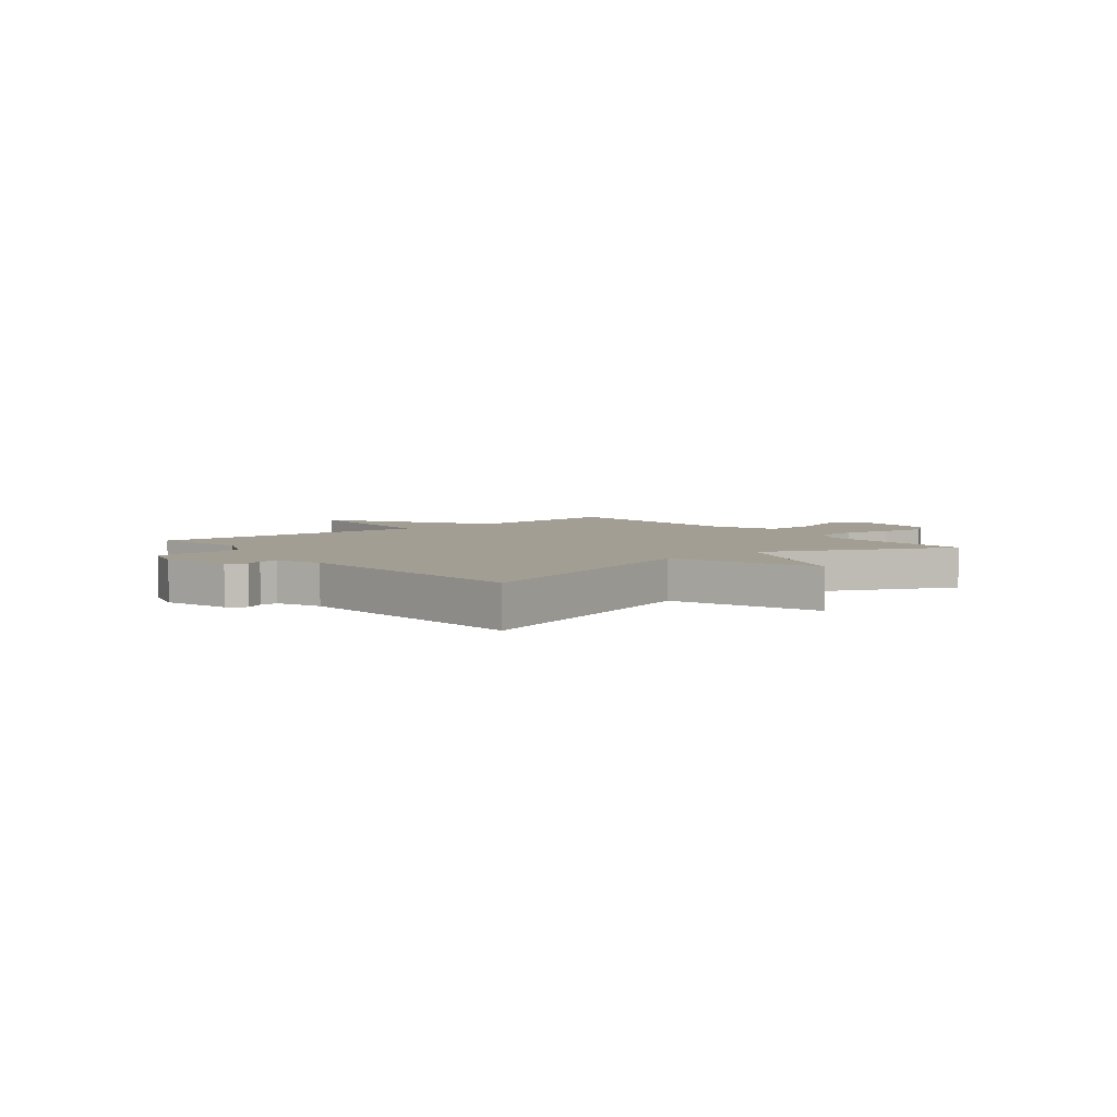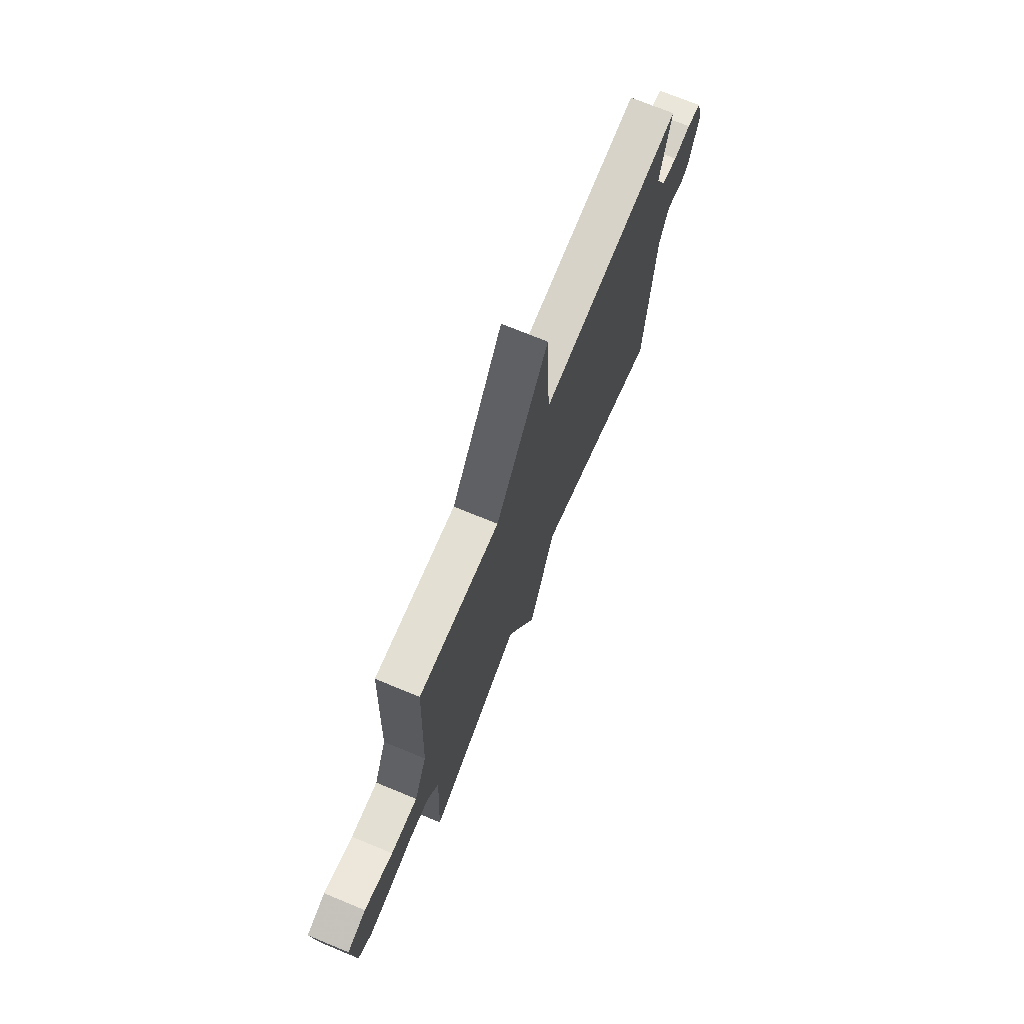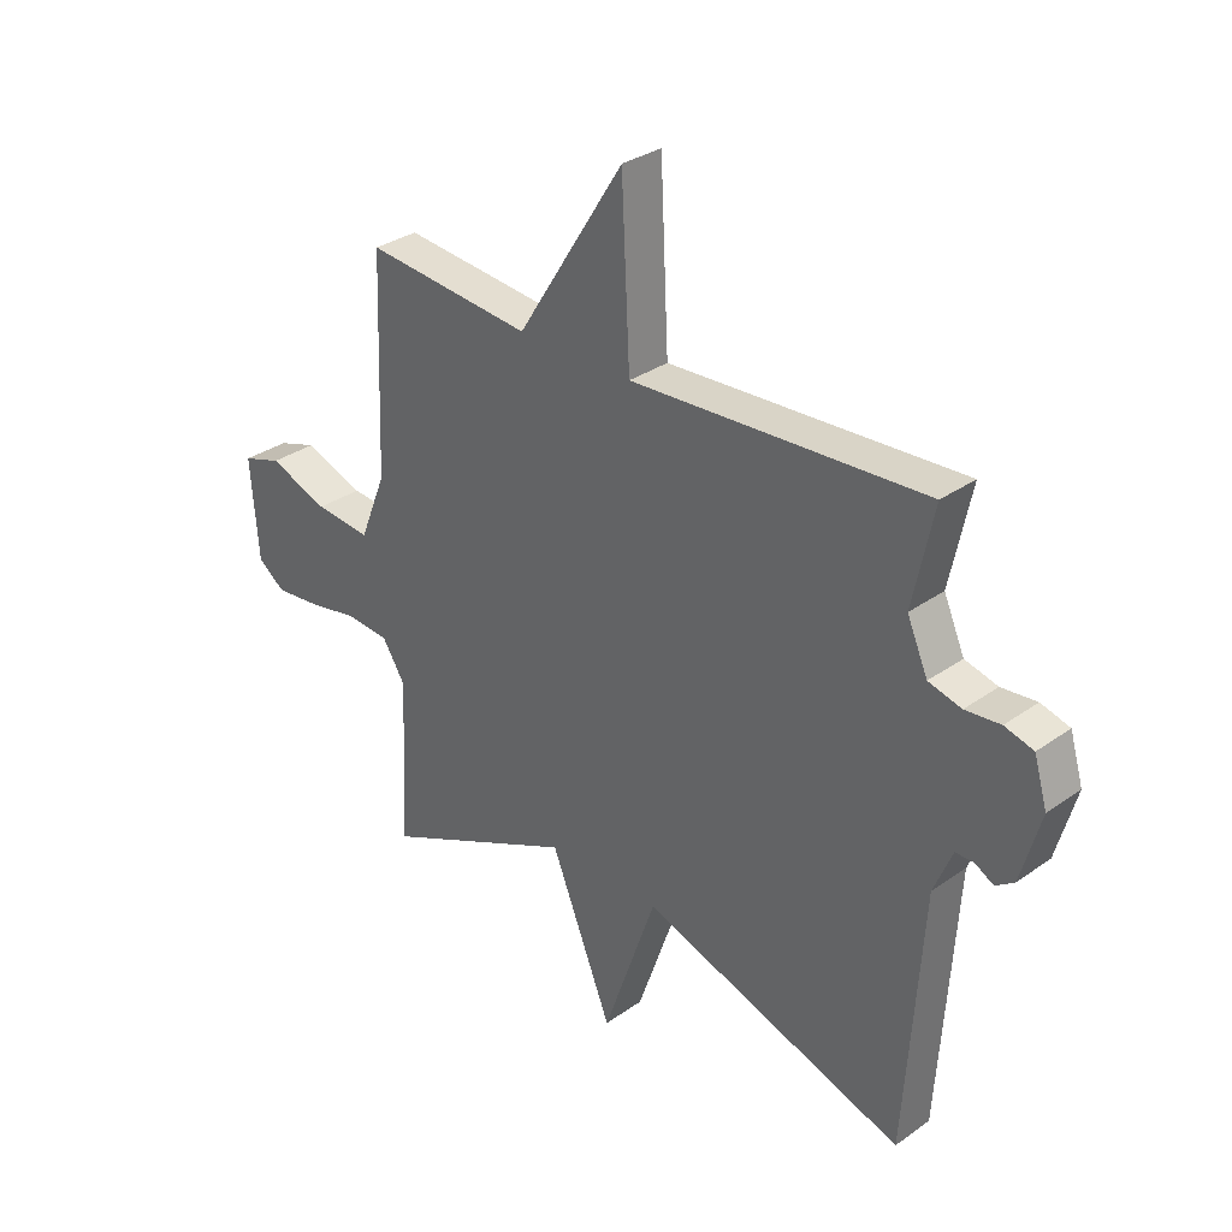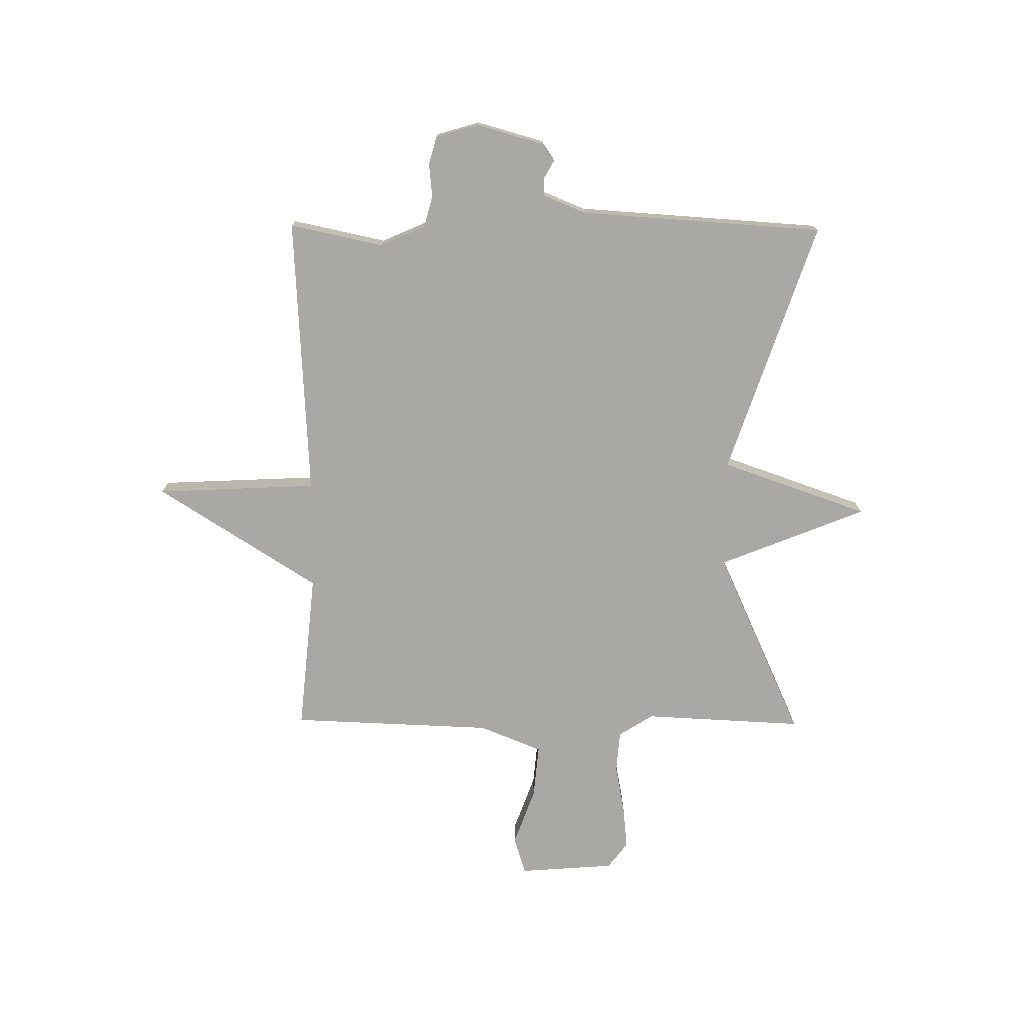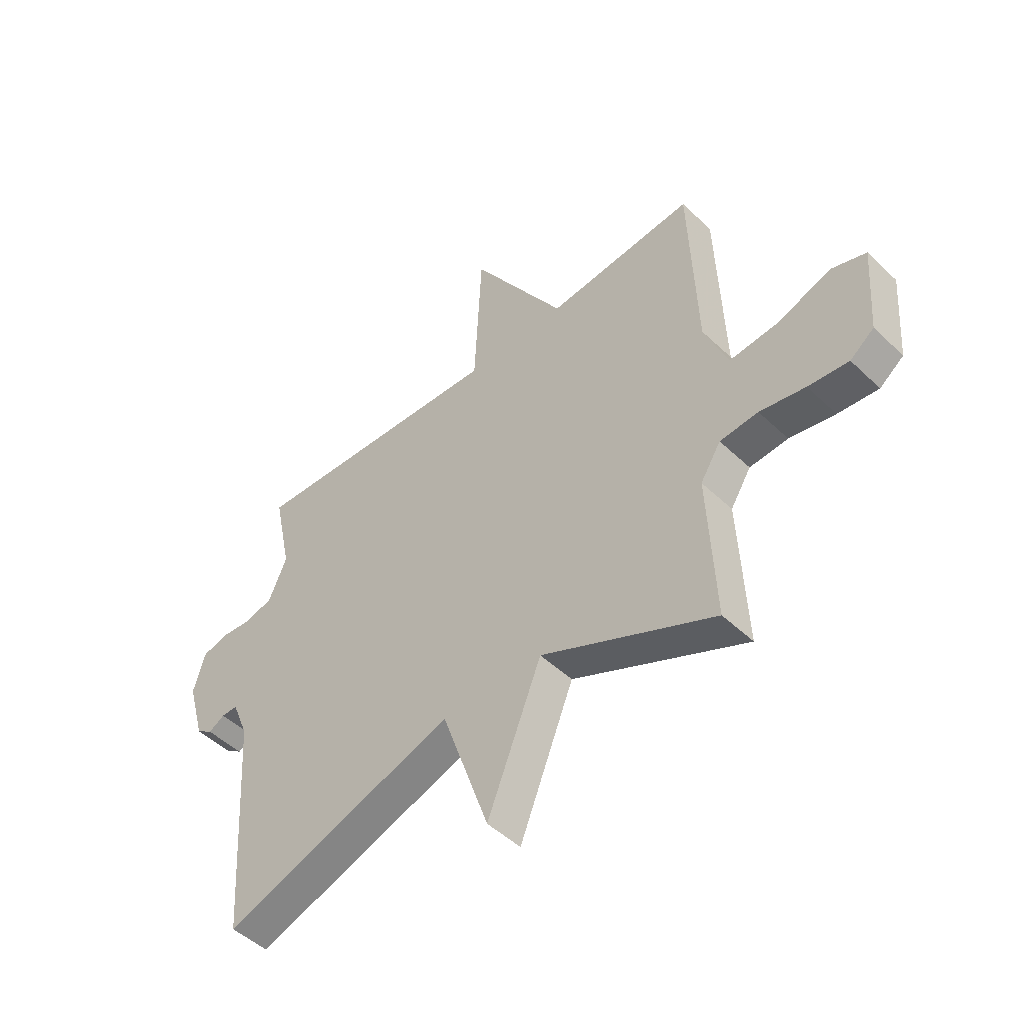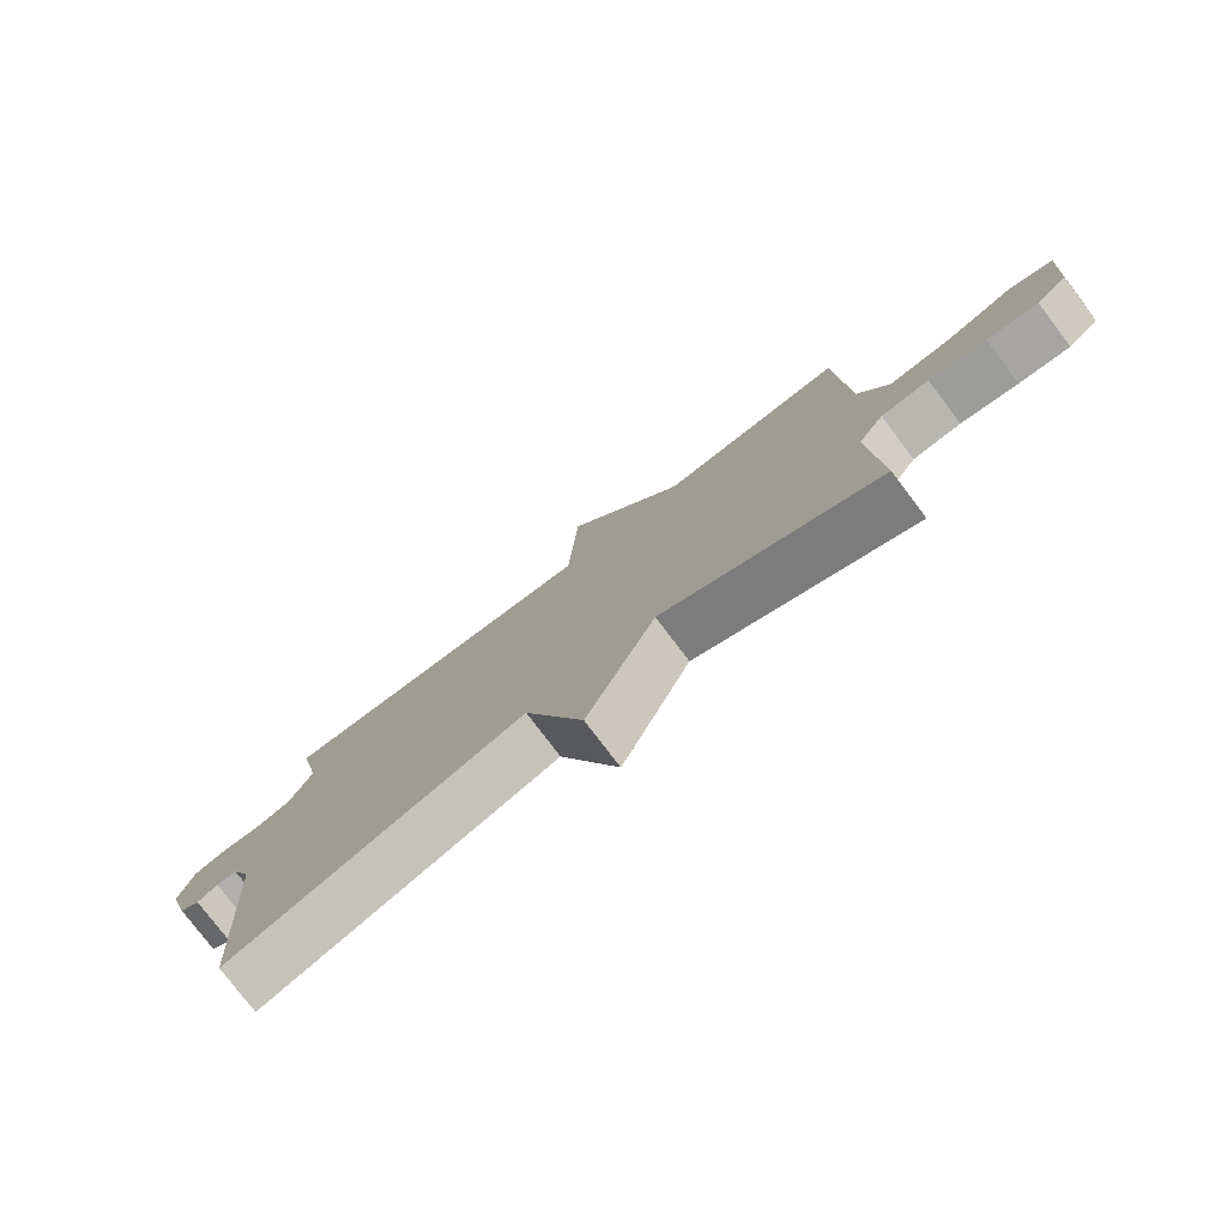
<metadata>
{"format":"obj","ext":"obj","renderer":"f3d","projection":"perspective","resolution":1024,"background":"white","views":[{"elev":5.0,"azim":141.2,"up":"+Y"},{"elev":72.4,"azim":-67.6,"up":"+Z"},{"elev":31.7,"azim":45.0,"up":"+Z"},{"elev":-75.1,"azim":89.5,"up":"+Y"},{"elev":-48.4,"azim":-136.7,"up":"+Z"},{"elev":-78.3,"azim":-142.8,"up":"+Z"}]}
</metadata>
<code>
v -0.5 0.07 -0.5
v -0.486 0.07 -0.21
v -0.526 0.07 -0.147
v -0.601 0.07 -0.141
v -0.69 0.07 -0.158
v -0.769 0.07 -0.166
v -0.816 0.07 -0.13
v -0.829 0.07 0.043
v -0.761 0.07 0.065
v -0.657 0.07 0.027
v -0.56 0.07 0.018
v -0.514 0.07 0.132
v -0.5 0.07 0.5
v -0.21 0.07 0.472
v -0.024 0.07 0.765
v -0.01 0.07 0.472
v 0.5 0.07 0.5
v 0.464 0.07 0.33
v 0.5 0.07 0.248
v 0.557 0.07 0.233
v 0.618 0.07 0.239
v 0.668 0.07 0.225
v 0.691 0.07 0.147
v 0.657 0.07 0.026
v 0.625 0.07 0.004
v 0.593 0.07 0.022
v 0.561 0.07 0.022
v 0.529 0.07 -0.056
v 0.5 0.07 -0.5
v 0.04 0.07 -0.345
v -0.053 0.07 -0.612
v -0.16 0.07 -0.345
v -0.5 0 -0.5
v -0.486 0 -0.21
v -0.526 0 -0.147
v -0.601 0 -0.141
v -0.69 0 -0.158
v -0.769 0 -0.166
v -0.816 0 -0.13
v -0.829 0 0.043
v -0.761 0 0.065
v -0.657 0 0.027
v -0.56 0 0.018
v -0.514 0 0.132
v -0.5 0 0.5
v -0.21 0 0.472
v -0.024 0 0.765
v -0.01 0 0.472
v 0.5 0 0.5
v 0.464 0 0.33
v 0.5 0 0.248
v 0.557 0 0.233
v 0.618 0 0.239
v 0.668 0 0.225
v 0.691 0 0.147
v 0.657 0 0.026
v 0.625 0 0.004
v 0.593 0 0.022
v 0.561 0 0.022
v 0.529 0 -0.056
v 0.5 0 -0.5
v 0.04 0 -0.345
v -0.053 0 -0.612
v -0.16 0 -0.345
f 30 31 32
f 28 29 30
f 27 28 30 32
f 24 25 26
f 23 24 26
f 22 23 26
f 21 22 26
f 20 21 26
f 19 20 26 27
f 32 1 2
f 27 32 2
f 19 27 2
f 18 19 2
f 14 15 16
f 12 13 14
f 11 12 14 16
f 8 9 10
f 7 8 10
f 6 7 10
f 5 6 10
f 4 5 10
f 3 4 10 11
f 16 17 18
f 11 16 18
f 3 11 18
f 2 3 18
f 64 63 62
f 62 61 60
f 64 62 60 59
f 58 57 56
f 58 56 55
f 58 55 54
f 58 54 53
f 58 53 52
f 59 58 52 51
f 34 33 64
f 34 64 59
f 34 59 51
f 34 51 50
f 48 47 46
f 46 45 44
f 48 46 44 43
f 42 41 40
f 42 40 39
f 42 39 38
f 42 38 37
f 42 37 36
f 43 42 36 35
f 50 49 48
f 50 48 43
f 50 43 35
f 50 35 34
f 1 33 34 2
f 2 34 35 3
f 3 35 36 4
f 4 36 37 5
f 5 37 38 6
f 6 38 39 7
f 7 39 40 8
f 8 40 41 9
f 9 41 42 10
f 10 42 43 11
f 11 43 44 12
f 12 44 45 13
f 13 45 46 14
f 14 46 47 15
f 15 47 48 16
f 16 48 49 17
f 17 49 50 18
f 18 50 51 19
f 19 51 52 20
f 20 52 53 21
f 21 53 54 22
f 22 54 55 23
f 23 55 56 24
f 24 56 57 25
f 25 57 58 26
f 26 58 59 27
f 27 59 60 28
f 28 60 61 29
f 29 61 62 30
f 30 62 63 31
f 31 63 64 32
f 32 64 33 1

</code>
